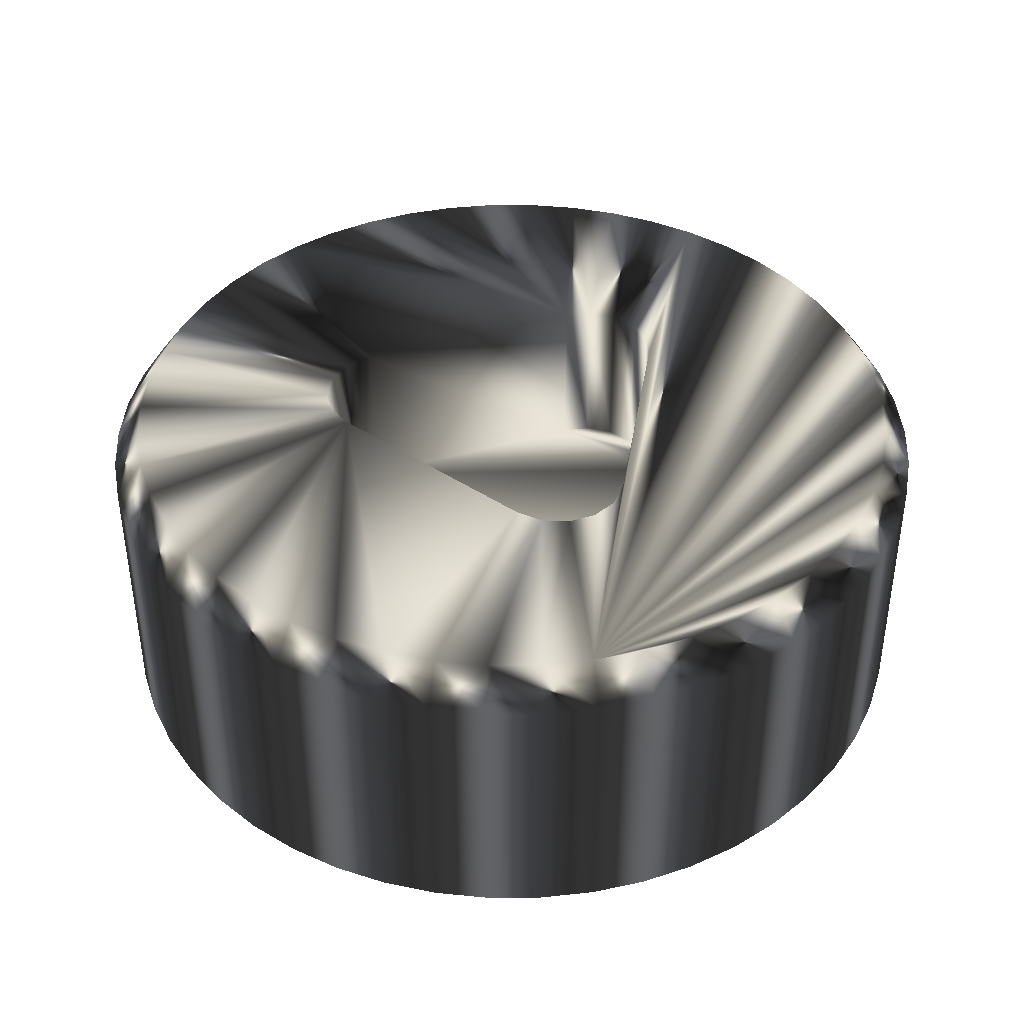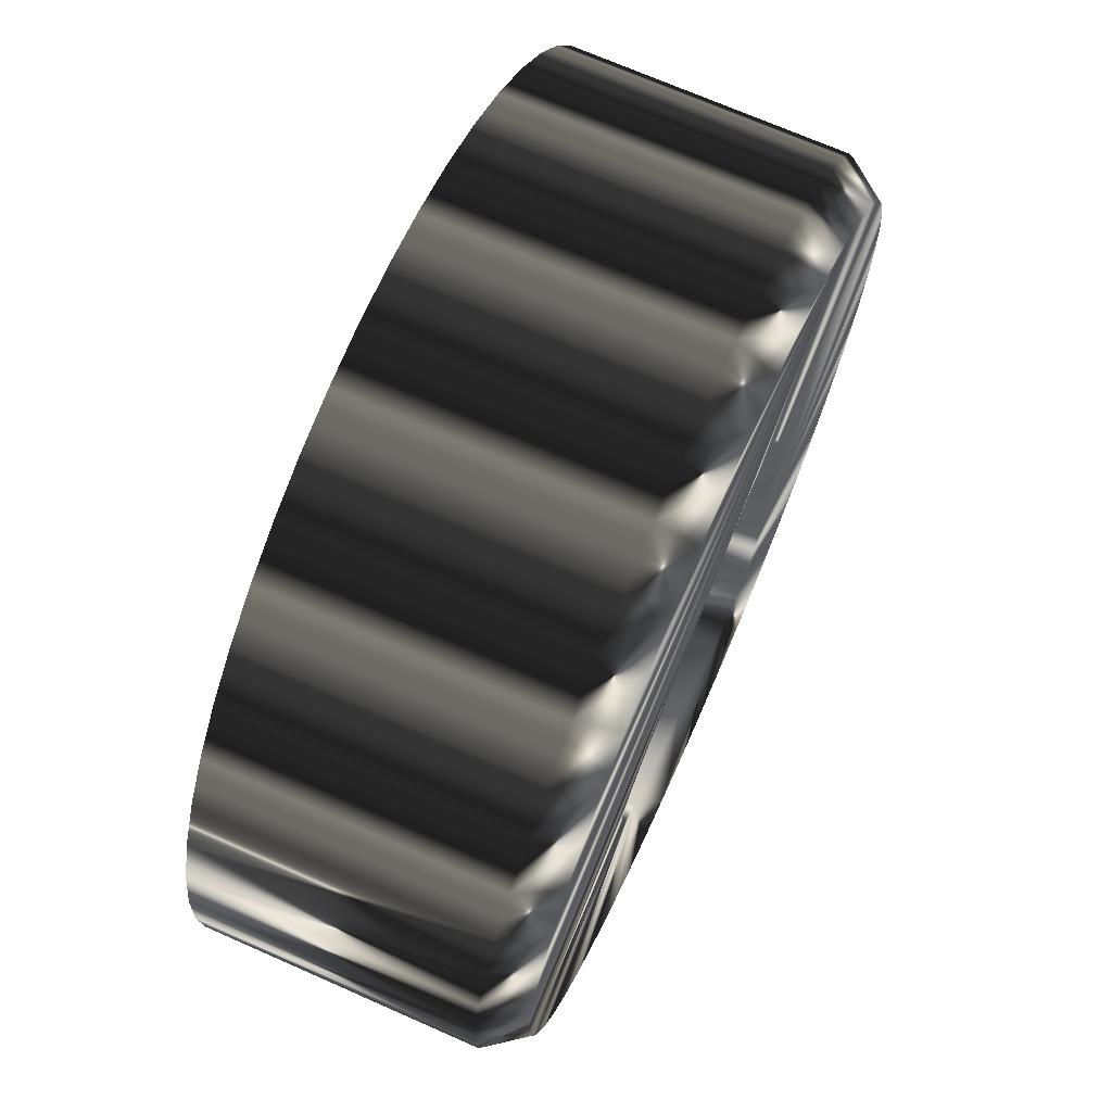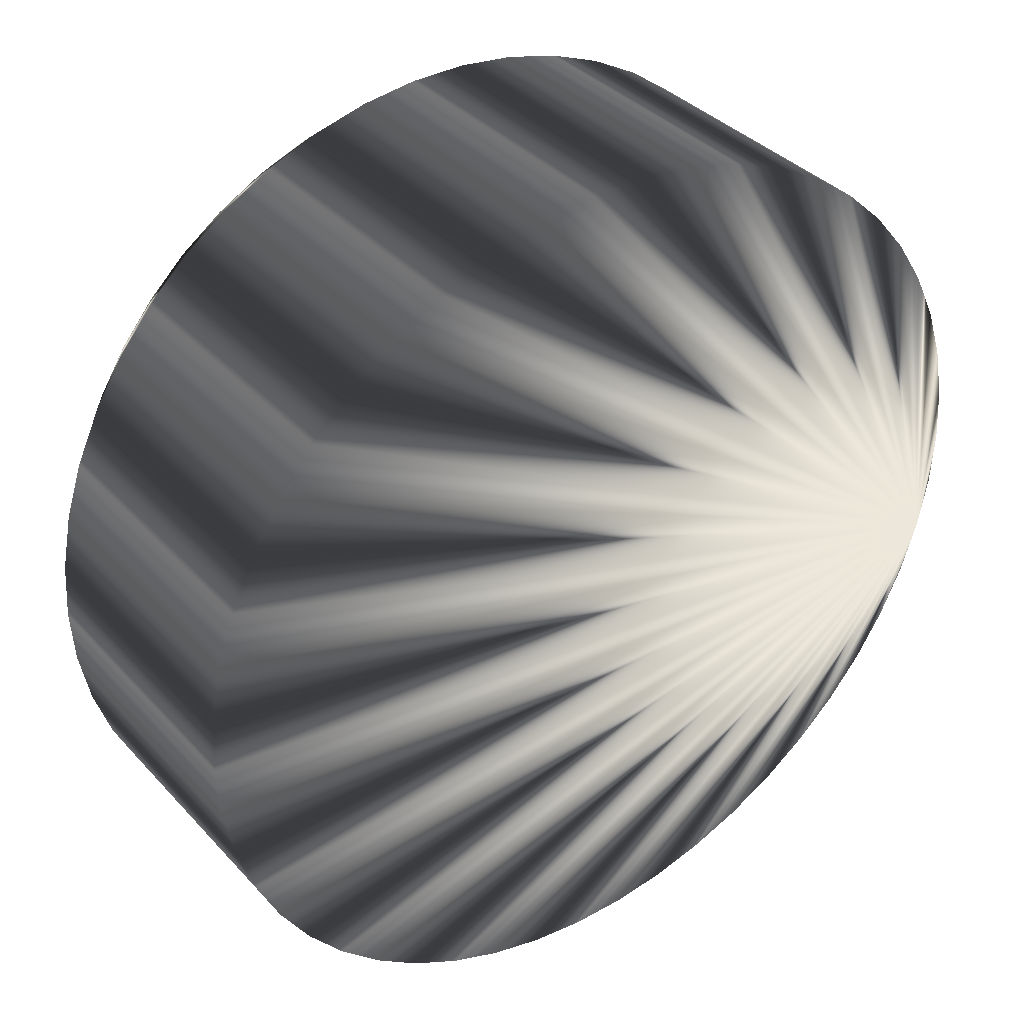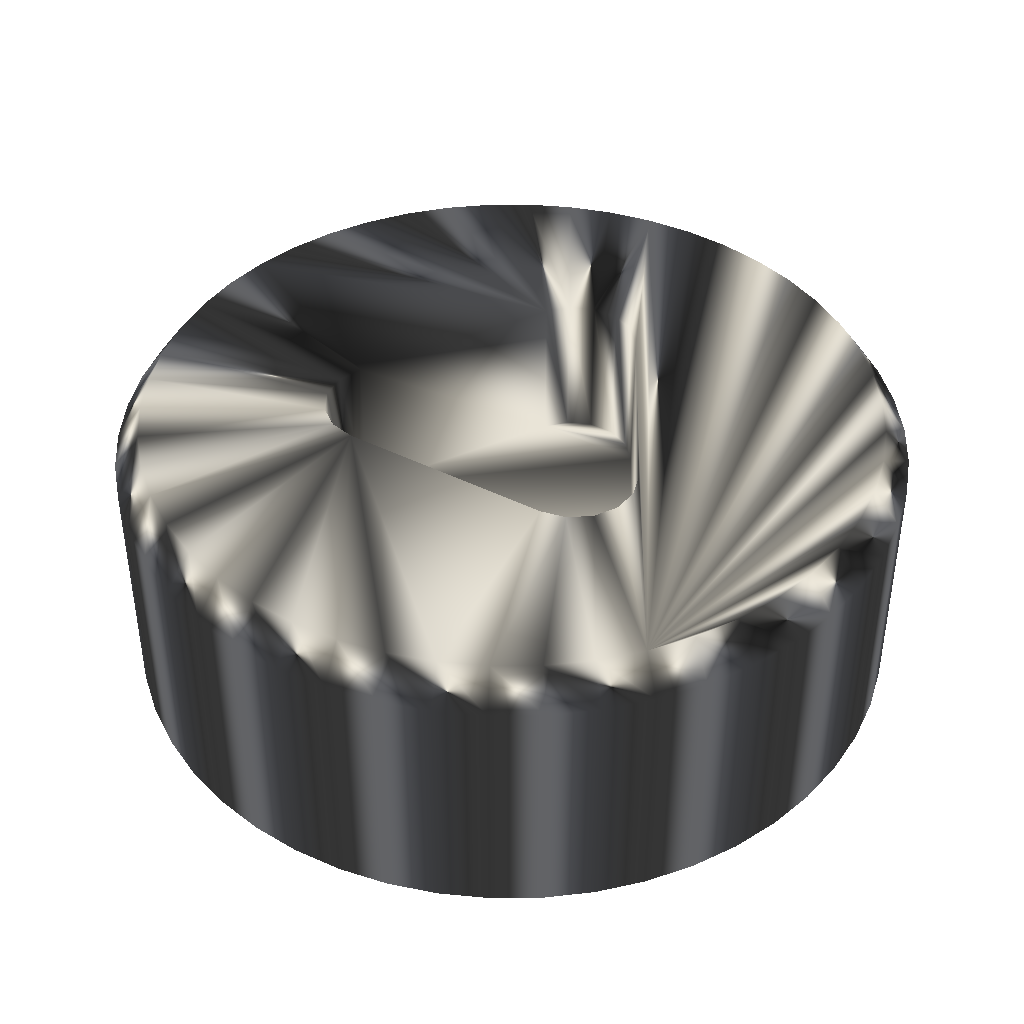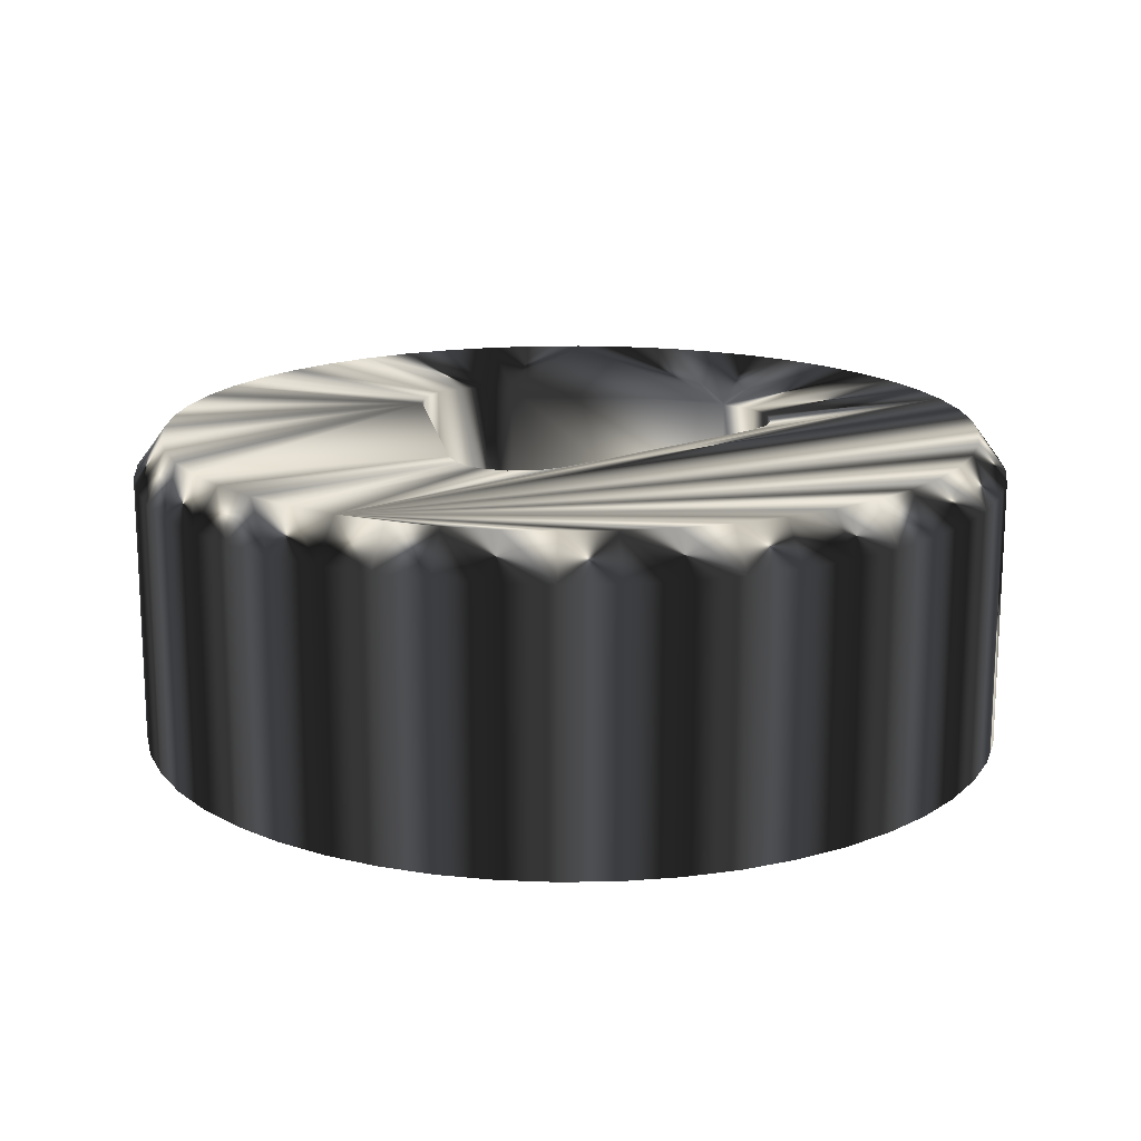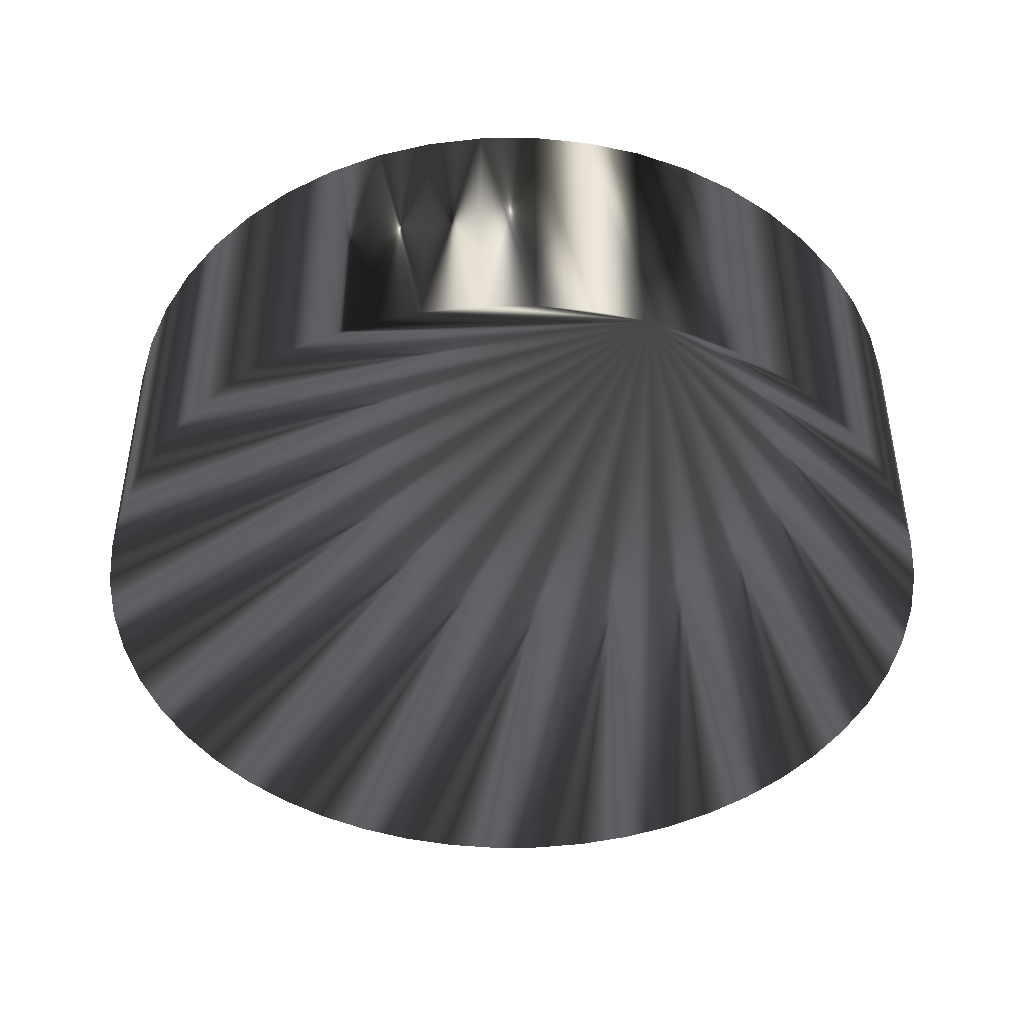
<metadata>
{"format":"obj","ext":"obj","renderer":"f3d","projection":"perspective","resolution":1024,"background":"white","views":[{"elev":40.4,"azim":-50.7,"up":"+Y"},{"elev":70.8,"azim":113.8,"up":"+Z"},{"elev":36.2,"azim":-36.3,"up":"+Z"},{"elev":40.5,"azim":-58.2,"up":"+Y"},{"elev":16.4,"azim":-9.4,"up":"+Y"},{"elev":-44.6,"azim":87.0,"up":"+Y"}]}
</metadata>
<code>
g A_A27_1
v 0.5286 -0.1888 -0.06677
v 0.516 -0.1888 -0.1325
v 0.516 0.1413 -0.1325
v 0.5286 0.1413 -0.06677
v 0.5328 -0.1888 -0
v 0.5328 0.1413 -0
v 0.5286 -0.1888 0.06677
v 0.516 -0.1888 0.1325
v 0.4954 -0.1888 0.1961
v 0.4669 -0.1888 0.2567
v 0.431 -0.1888 0.3132
v 0.3884 -0.1888 0.3647
v 0.3396 -0.1888 0.4105
v 0.2855 -0.1888 0.4498
v 0.2268 -0.1888 0.4821
v 0.1646 -0.1888 0.5067
v 0.09983 -0.1888 0.5233
v 0.03345 -0.1888 0.5317
v -0.03345 -0.1888 0.5317
v -0.09983 -0.1888 0.5233
v -0.1646 -0.1888 0.5067
v -0.2268 -0.1888 0.4821
v -0.2855 -0.1888 0.4498
v -0.3396 -0.1888 0.4105
v -0.3884 -0.1888 0.3647
v -0.431 -0.1888 0.3132
v -0.4669 -0.1888 0.2567
v -0.4954 -0.1888 0.1961
v -0.516 -0.1888 0.1325
v -0.5286 -0.1888 0.06677
v -0.5328 -0.1888 -0
v -0.5286 -0.1888 -0.06677
v -0.516 -0.1888 -0.1325
v -0.4954 -0.1888 -0.1961
v -0.4669 -0.1888 -0.2567
v -0.431 -0.1888 -0.3132
v -0.3884 -0.1888 -0.3647
v -0.3396 -0.1888 -0.4105
v -0.2855 -0.1888 -0.4498
v -0.2268 -0.1888 -0.4821
v -0.1646 -0.1888 -0.5067
v -0.09983 -0.1888 -0.5233
v -0.03345 -0.1888 -0.5317
v 0.03345 -0.1888 -0.5317
v 0.09983 -0.1888 -0.5233
v 0.1646 -0.1888 -0.5067
v 0.2268 -0.1888 -0.4821
v 0.2855 -0.1888 -0.4498
v 0.3396 -0.1888 -0.4105
v 0.3884 -0.1888 -0.3647
v 0.431 -0.1888 -0.3132
v 0.4669 -0.1888 -0.2567
v 0.4954 -0.1888 -0.1961
v 0.4954 0.1413 -0.1961
v 0.482 0.1888 -0.1238
v 0.4937 0.1888 -0.06237
v 0.5286 0.1413 0.06677
v 0.4977 0.1888 -0
v 0.516 0.1413 0.1325
v 0.4954 0.1413 0.1961
v 0.4669 0.1413 0.2567
v 0.431 0.1413 0.3132
v 0.3884 0.1413 0.3647
v 0.3396 0.1413 0.4105
v 0.2855 0.1413 0.4498
v 0.2268 0.1413 0.4821
v 0.1646 0.1413 0.5067
v 0.09983 0.1413 0.5233
v 0.03345 0.1413 0.5317
v -0.03345 0.1413 0.5317
v -0.09983 0.1413 0.5233
v -0.1646 0.1413 0.5067
v -0.2268 0.1413 0.4821
v -0.2855 0.1413 0.4498
v -0.3396 0.1413 0.4105
v -0.3884 0.1413 0.3647
v -0.431 0.1413 0.3132
v -0.4669 0.1413 0.2567
v -0.4954 0.1413 0.1961
v -0.516 0.1413 0.1325
v -0.5286 0.1413 0.06677
v -0.5328 0.1413 -0
v -0.5286 0.1413 -0.06677
v -0.516 0.1413 -0.1325
v -0.4954 0.1413 -0.1961
v -0.4669 0.1413 -0.2567
v -0.431 0.1413 -0.3132
v -0.3884 0.1413 -0.3647
v -0.3396 0.1413 -0.4105
v -0.2855 0.1413 -0.4498
v -0.2268 0.1413 -0.4821
v -0.1646 0.1413 -0.5067
v -0.09983 0.1413 -0.5233
v -0.03345 0.1413 -0.5317
v 0.03345 0.1413 -0.5317
v 0.09983 0.1413 -0.5233
v 0.1646 0.1413 -0.5067
v 0.2268 0.1413 -0.4821
v 0.2855 0.1413 -0.4498
v 0.3396 0.1413 -0.4105
v 0.3884 0.1413 -0.3647
v 0.431 0.1413 -0.3132
v 0.4669 0.1413 -0.2567
v 0.4627 0.1888 -0.1832
v 0.4361 0.1888 -0.2397
v 0.4026 0.1888 -0.2925
v 0.3628 0.1888 -0.3407
v 0.3172 0.1888 -0.3834
v 0.2667 0.1888 -0.4202
v 0.2119 0.1888 -0.4503
v 0.1538 0.1888 -0.4733
v 0.09325 0.1888 -0.4888
v 0.03125 0.1888 -0.4967
v -0.03125 0.1888 -0.4967
v -0.09325 0.1888 -0.4888
v -0.1538 0.1888 -0.4733
v -0.0752 0.1888 -0.2289
v -0.042 0.1888 -0.2182
v 0.2099 0.1888 -0.07271
v 0.2359 0.1888 -0.04935
v 0.2501 0.1888 -0.01746
v 0.2501 0.1888 0.01746
v 0.2359 0.1888 0.04935
v 0.2099 0.1888 0.07271
v -0.042 0.1888 0.2182
v -0.2667 0.1888 0.4202
v -0.2119 0.1888 0.4503
v -0.1538 0.1888 0.4733
v -0.09325 0.1888 0.4888
v -0.03125 0.1888 0.4967
v 0.03125 0.1888 0.4967
v 0.09325 0.1888 0.4888
v 0.1538 0.1888 0.4733
v 0.2119 0.1888 0.4503
v 0.2667 0.1888 0.4202
v 0.3172 0.1888 0.3834
v 0.3628 0.1888 0.3407
v 0.4026 0.1888 0.2925
v 0.4361 0.1888 0.2397
v 0.4627 0.1888 0.1832
v 0.482 0.1888 0.1238
v 0.4937 0.1888 0.06237
v -0.0752 0.1888 0.2289
v -0.1099 0.1888 0.2253
v -0.1402 0.1888 0.2078
v -0.1607 0.1888 0.1796
v -0.1679 0.1888 0.1454
v -0.1679 0.1888 -0.1454
v -0.1607 0.1888 -0.1796
v -0.1402 0.1888 -0.2078
v -0.1099 0.1888 -0.2253
v -0.2119 0.1888 -0.4503
v -0.2667 0.1888 -0.4202
v -0.3172 0.1888 -0.3834
v -0.3628 0.1888 -0.3407
v -0.4026 0.1888 -0.2925
v -0.4361 0.1888 -0.2397
v -0.4627 0.1888 -0.1832
v -0.482 0.1888 -0.1238
v -0.4937 0.1888 -0.06237
v -0.4977 0.1888 -0
v -0.4937 0.1888 0.06237
v -0.482 0.1888 0.1238
v -0.4627 0.1888 0.1832
v -0.4361 0.1888 0.2397
v -0.4026 0.1888 0.2925
v -0.3628 0.1888 0.3407
v -0.3172 0.1888 0.3834
v -0.1679 -0.01827 0.1454
v -0.1679 -0.01827 -0.1454
v -0.1607 -0.01827 -0.1796
v 0.2359 -0.01827 -0.04935
v 0.2099 -0.01827 -0.07271
v -0.042 -0.01827 -0.2182
v -0.0752 -0.01827 -0.2289
v -0.1099 -0.01827 -0.2253
v -0.1402 -0.01827 -0.2078
v -0.1607 -0.01827 0.1796
v -0.1402 -0.01827 0.2078
v -0.1099 -0.01827 0.2253
v -0.0752 -0.01827 0.2289
v -0.042 -0.01827 0.2182
v 0.2099 -0.01827 0.07271
v 0.2359 -0.01827 0.04935
v 0.2501 -0.01827 0.01746
v 0.2501 -0.01827 -0.01746
f 1 2 4
f 4 2 3
f 5 1 6
f 6 1 4
f 1 5 2
f 5 7 2
f 7 8 2
f 8 9 2
f 9 10 2
f 10 11 2
f 11 12 2
f 12 13 2
f 13 14 2
f 14 15 2
f 15 16 2
f 16 17 2
f 17 18 2
f 18 19 2
f 19 20 2
f 20 21 2
f 21 22 2
f 22 23 2
f 23 24 2
f 24 25 2
f 25 26 2
f 26 27 2
f 27 28 2
f 28 29 2
f 29 30 2
f 30 31 2
f 31 32 2
f 32 33 2
f 33 34 2
f 34 35 2
f 35 36 2
f 36 37 2
f 37 38 2
f 38 39 2
f 39 40 2
f 40 41 2
f 41 42 2
f 42 43 2
f 43 44 2
f 44 45 2
f 45 46 2
f 46 47 2
f 47 48 2
f 48 49 2
f 49 50 2
f 50 51 2
f 51 52 2
f 52 53 2
f 2 53 3
f 3 53 54
f 4 3 56
f 56 3 55
f 7 5 57
f 57 5 6
f 6 4 58
f 58 4 56
f 8 7 59
f 59 7 57
f 9 8 60
f 60 8 59
f 10 9 61
f 61 9 60
f 11 10 62
f 62 10 61
f 12 11 63
f 63 11 62
f 13 12 64
f 64 12 63
f 14 13 65
f 65 13 64
f 15 14 66
f 66 14 65
f 16 15 67
f 67 15 66
f 17 16 68
f 68 16 67
f 18 17 69
f 69 17 68
f 19 18 70
f 70 18 69
f 20 19 71
f 71 19 70
f 21 20 72
f 72 20 71
f 22 21 73
f 73 21 72
f 23 22 74
f 74 22 73
f 24 23 75
f 75 23 74
f 25 24 76
f 76 24 75
f 26 25 77
f 77 25 76
f 27 26 78
f 78 26 77
f 28 27 79
f 79 27 78
f 29 28 80
f 80 28 79
f 30 29 81
f 81 29 80
f 31 30 82
f 82 30 81
f 32 31 83
f 83 31 82
f 33 32 84
f 84 32 83
f 34 33 85
f 85 33 84
f 35 34 86
f 86 34 85
f 36 35 87
f 87 35 86
f 37 36 88
f 88 36 87
f 38 37 89
f 89 37 88
f 39 38 90
f 90 38 89
f 40 39 91
f 91 39 90
f 41 40 92
f 92 40 91
f 42 41 93
f 93 41 92
f 43 42 94
f 94 42 93
f 44 43 95
f 95 43 94
f 45 44 96
f 96 44 95
f 46 45 97
f 97 45 96
f 47 46 98
f 98 46 97
f 48 47 99
f 99 47 98
f 49 48 100
f 100 48 99
f 50 49 101
f 101 49 100
f 51 50 102
f 102 50 101
f 52 51 103
f 103 51 102
f 53 52 54
f 54 52 103
f 3 54 55
f 55 54 104
f 126 127 168
f 127 128 168
f 128 129 168
f 129 130 168
f 130 131 168
f 131 132 168
f 132 133 168
f 133 134 168
f 134 135 168
f 135 136 168
f 136 137 168
f 137 138 168
f 138 139 168
f 139 140 168
f 140 141 168
f 141 142 168
f 142 58 168
f 58 56 168
f 56 124 168
f 124 125 168
f 125 143 168
f 124 56 123
f 143 144 168
f 123 56 122
f 144 145 168
f 122 56 121
f 56 55 121
f 121 55 120
f 55 104 120
f 168 145 167
f 145 146 167
f 167 146 166
f 104 105 120
f 120 105 119
f 105 106 119
f 166 146 165
f 146 147 165
f 165 147 164
f 147 148 164
f 164 148 163
f 163 148 162
f 162 148 161
f 161 148 160
f 160 148 159
f 159 148 158
f 158 148 157
f 157 148 156
f 148 149 156
f 156 149 155
f 155 149 154
f 149 150 154
f 154 150 153
f 153 150 152
f 150 151 152
f 152 151 116
f 151 117 116
f 116 117 115
f 115 117 114
f 117 118 114
f 114 118 113
f 113 118 112
f 118 119 112
f 112 119 111
f 111 119 110
f 110 119 109
f 109 119 108
f 108 119 107
f 119 106 107
f 57 6 142
f 142 6 58
f 59 57 141
f 141 57 142
f 60 59 140
f 140 59 141
f 61 60 139
f 139 60 140
f 62 61 138
f 138 61 139
f 63 62 137
f 137 62 138
f 64 63 136
f 136 63 137
f 65 64 135
f 135 64 136
f 66 65 134
f 134 65 135
f 67 66 133
f 133 66 134
f 68 67 132
f 132 67 133
f 69 68 131
f 131 68 132
f 70 69 130
f 130 69 131
f 71 70 129
f 129 70 130
f 72 71 128
f 128 71 129
f 73 72 127
f 127 72 128
f 74 73 126
f 126 73 127
f 75 74 168
f 168 74 126
f 76 75 167
f 167 75 168
f 77 76 166
f 166 76 167
f 78 77 165
f 165 77 166
f 79 78 164
f 164 78 165
f 80 79 163
f 163 79 164
f 81 80 162
f 162 80 163
f 82 81 161
f 161 81 162
f 83 82 160
f 160 82 161
f 84 83 159
f 159 83 160
f 85 84 158
f 158 84 159
f 86 85 157
f 157 85 158
f 87 86 156
f 156 86 157
f 88 87 155
f 155 87 156
f 89 88 154
f 154 88 155
f 90 89 153
f 153 89 154
f 91 90 152
f 152 90 153
f 92 91 116
f 116 91 152
f 93 92 115
f 115 92 116
f 94 93 114
f 114 93 115
f 95 94 113
f 113 94 114
f 96 95 112
f 112 95 113
f 97 96 111
f 111 96 112
f 98 97 110
f 110 97 111
f 99 98 109
f 109 98 110
f 100 99 108
f 108 99 109
f 101 100 107
f 107 100 108
f 102 101 106
f 106 101 107
f 103 102 105
f 105 102 106
f 54 103 104
f 104 103 105
f 148 147 170
f 170 147 169
f 149 148 171
f 171 148 170
f 172 173 186
f 186 173 185
f 185 173 184
f 184 173 183
f 173 174 183
f 183 174 182
f 174 175 182
f 175 176 182
f 176 177 182
f 177 171 182
f 171 170 182
f 182 170 181
f 181 170 180
f 180 170 179
f 178 179 169
f 170 169 179
f 147 146 169
f 169 146 178
f 150 149 177
f 177 149 171
f 120 119 172
f 172 119 173
f 121 120 186
f 186 120 172
f 122 121 185
f 185 121 186
f 123 122 184
f 184 122 185
f 124 123 183
f 183 123 184
f 125 124 182
f 182 124 183
f 143 125 181
f 181 125 182
f 144 143 180
f 180 143 181
f 145 144 179
f 179 144 180
f 146 145 178
f 178 145 179
f 151 150 176
f 176 150 177
f 117 151 175
f 175 151 176
f 118 117 174
f 174 117 175
f 119 118 173
f 173 118 174

</code>
